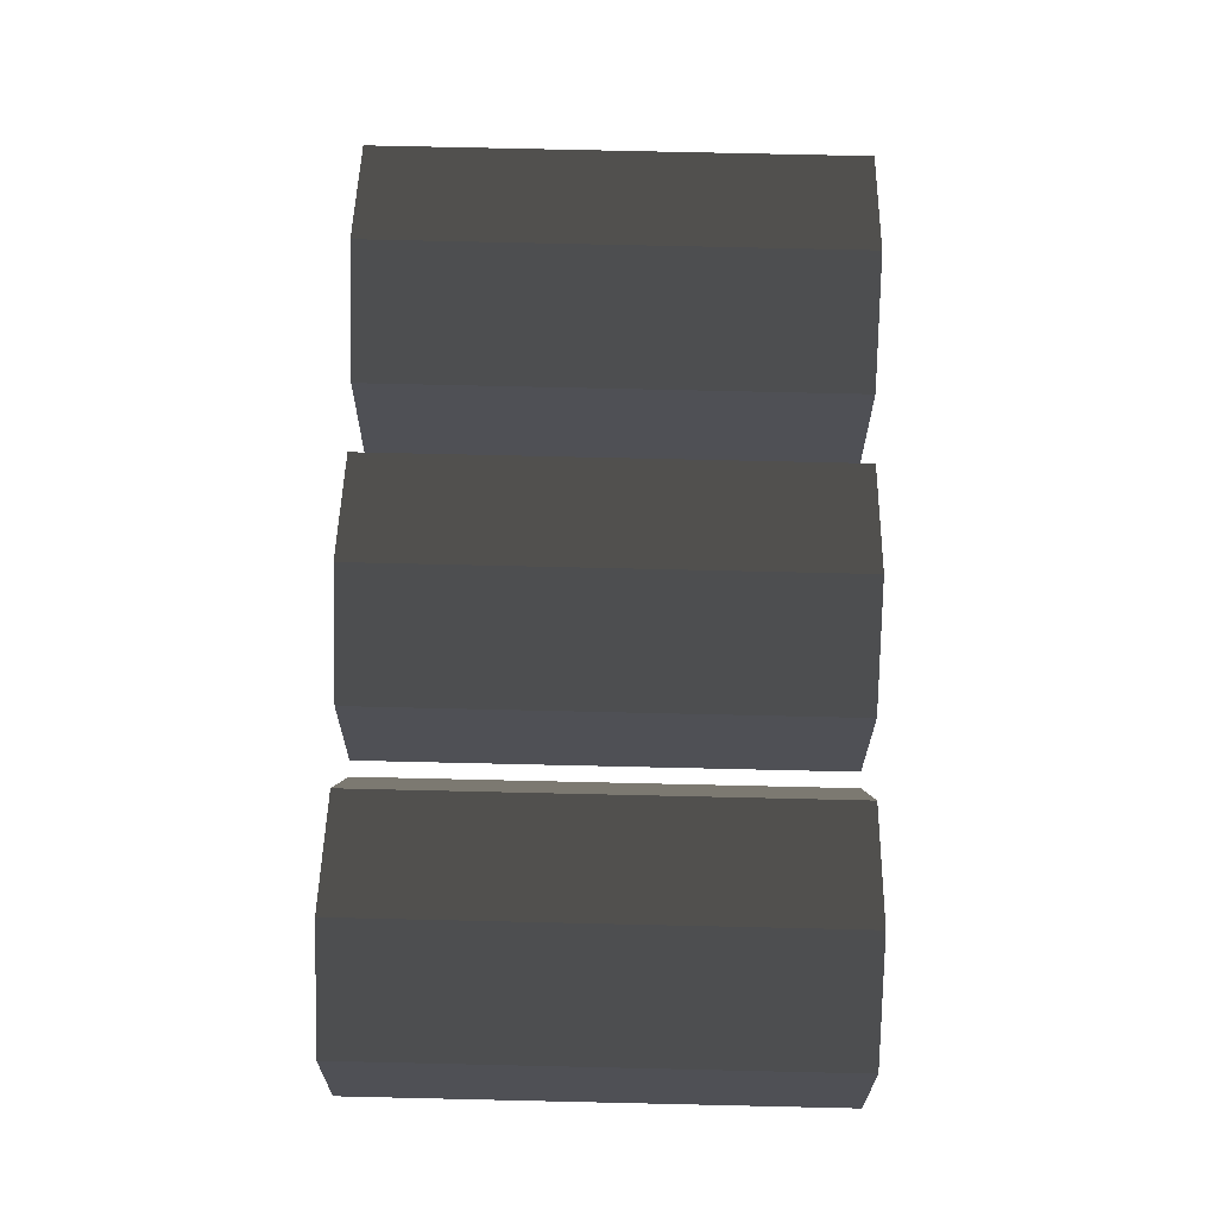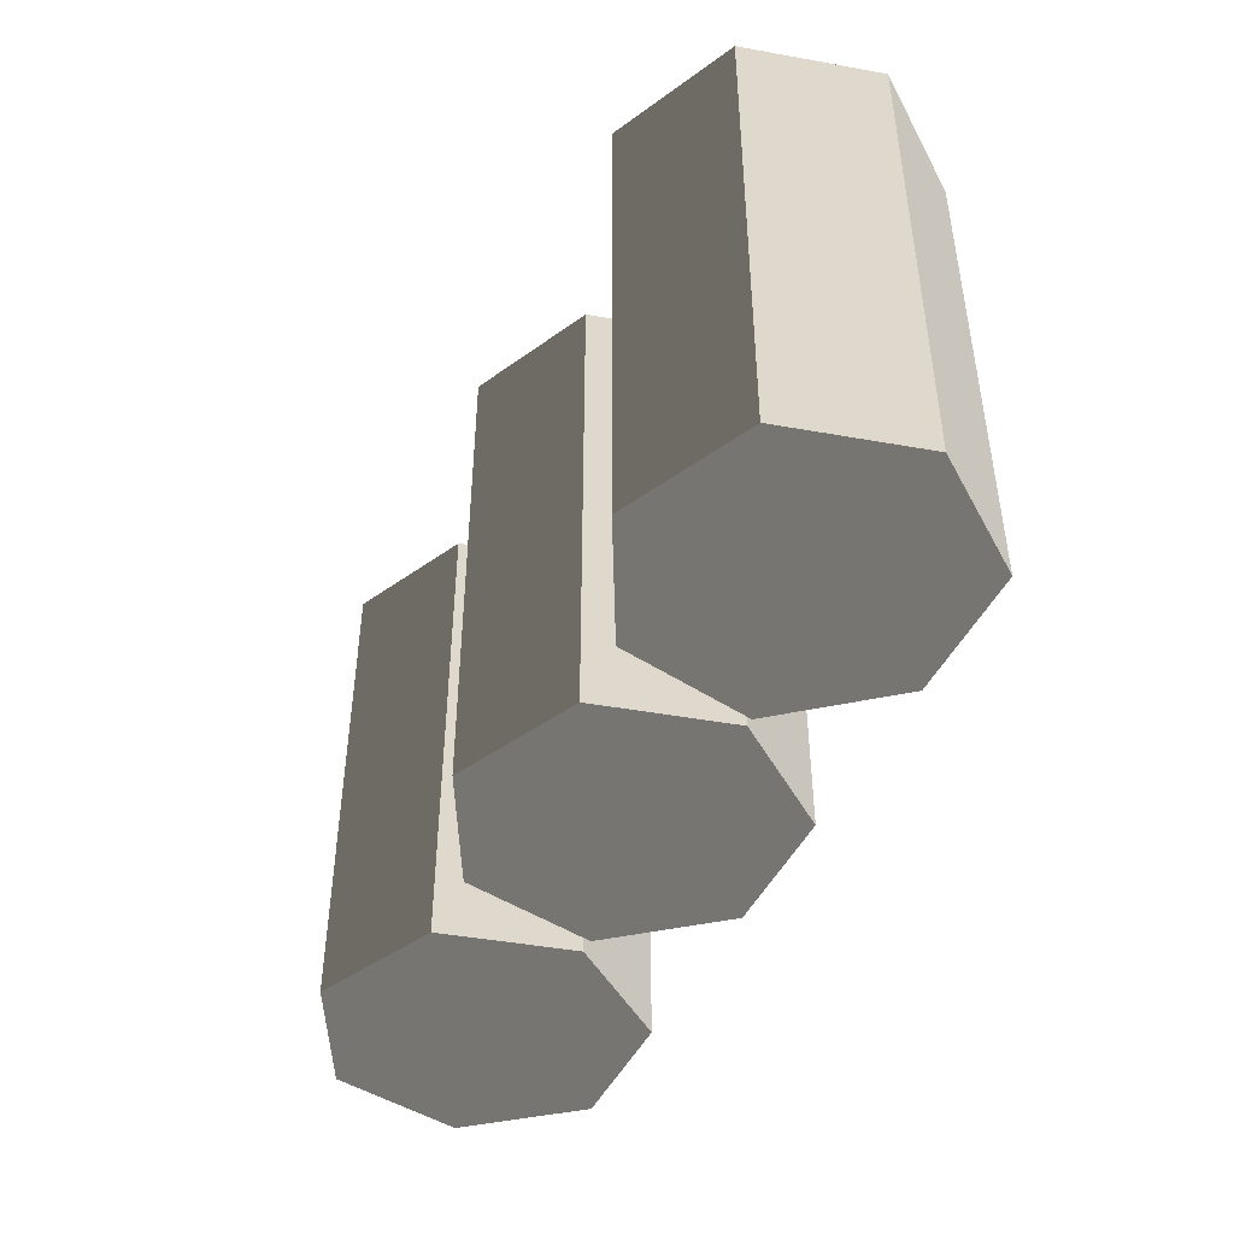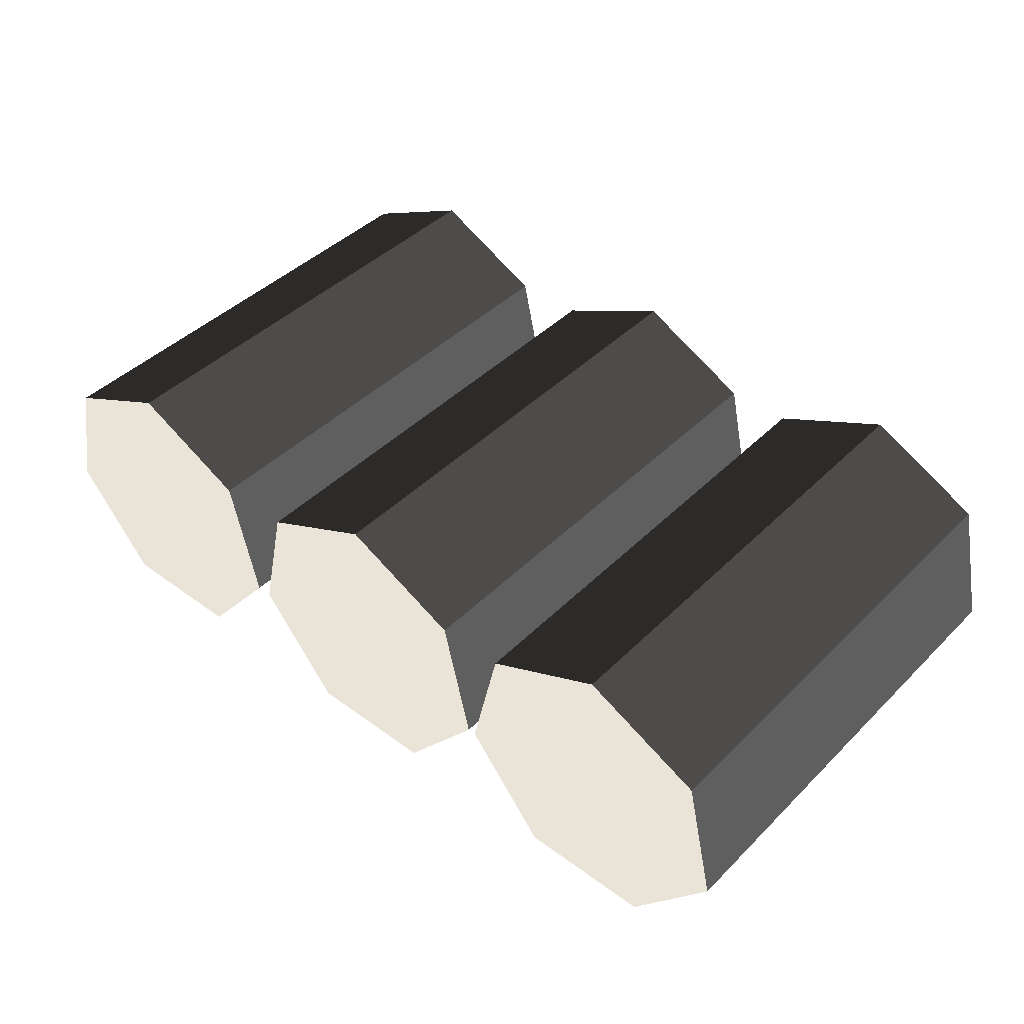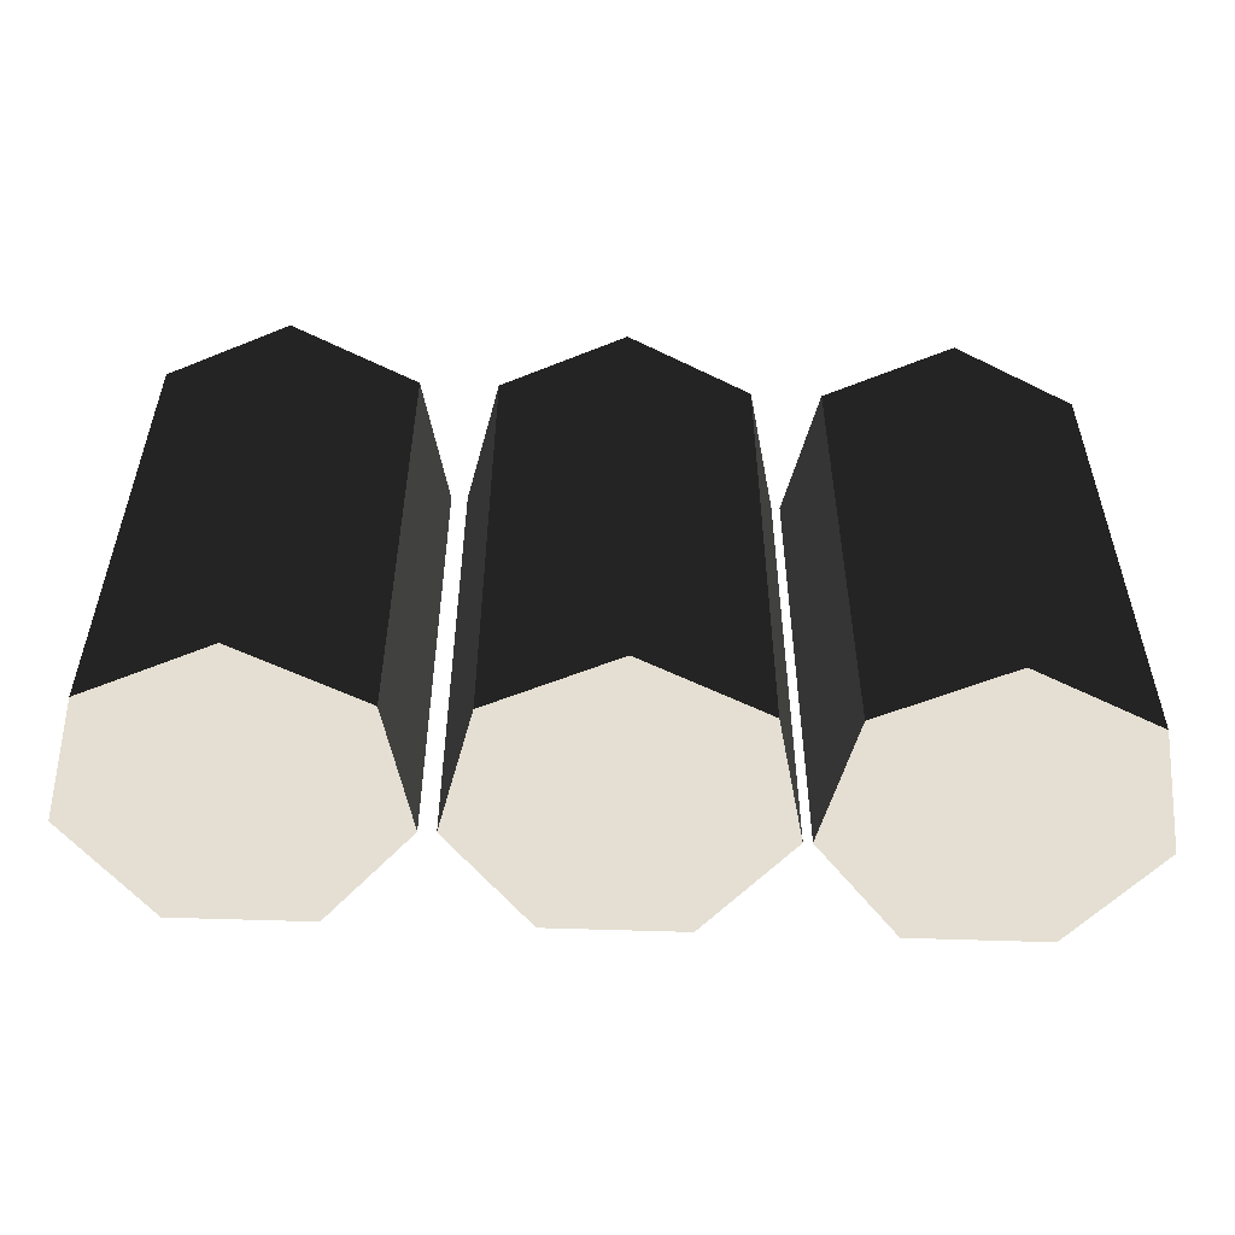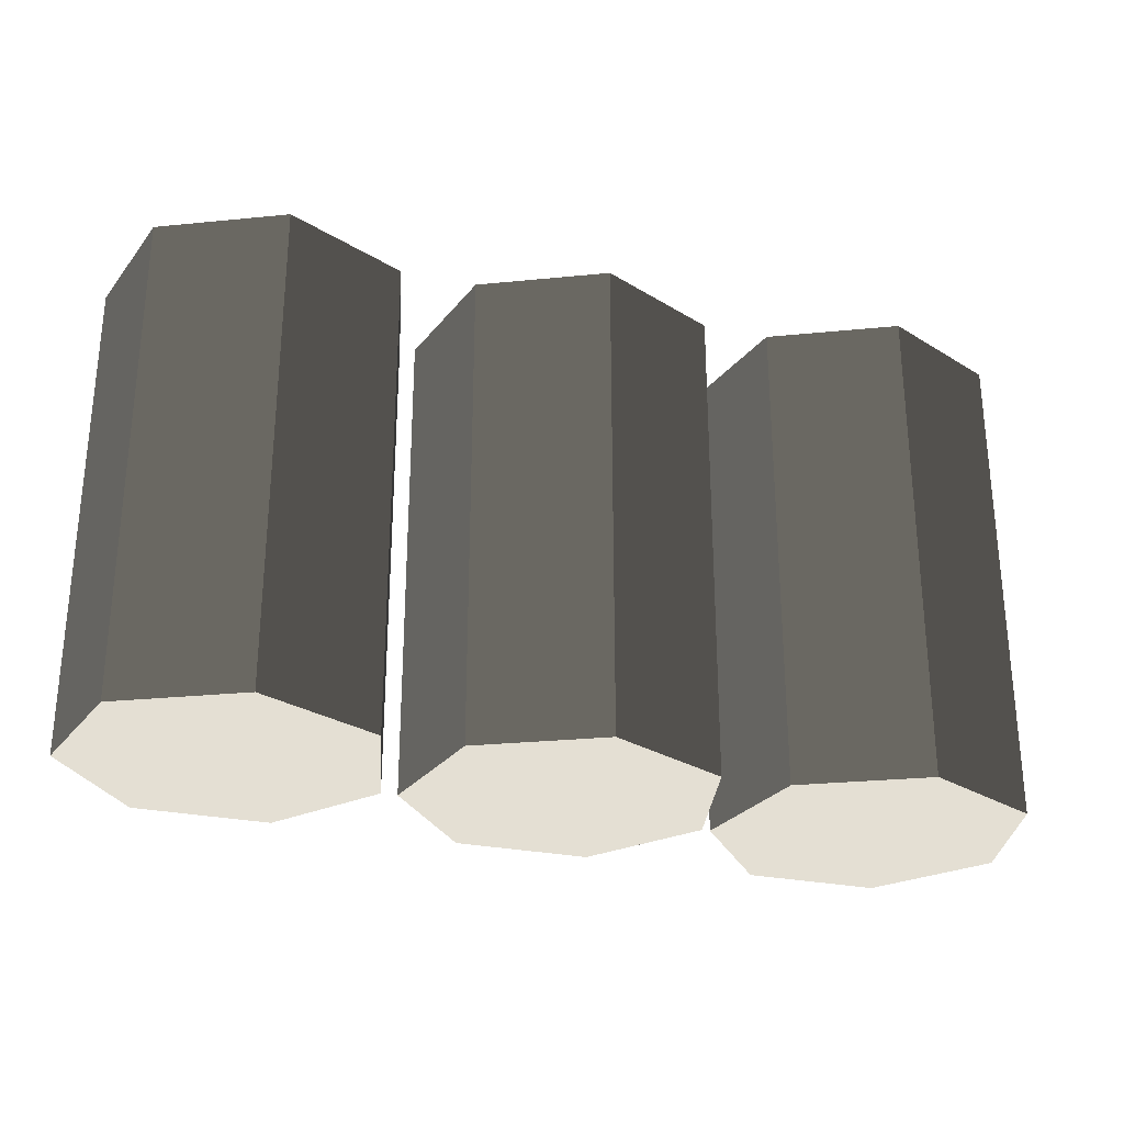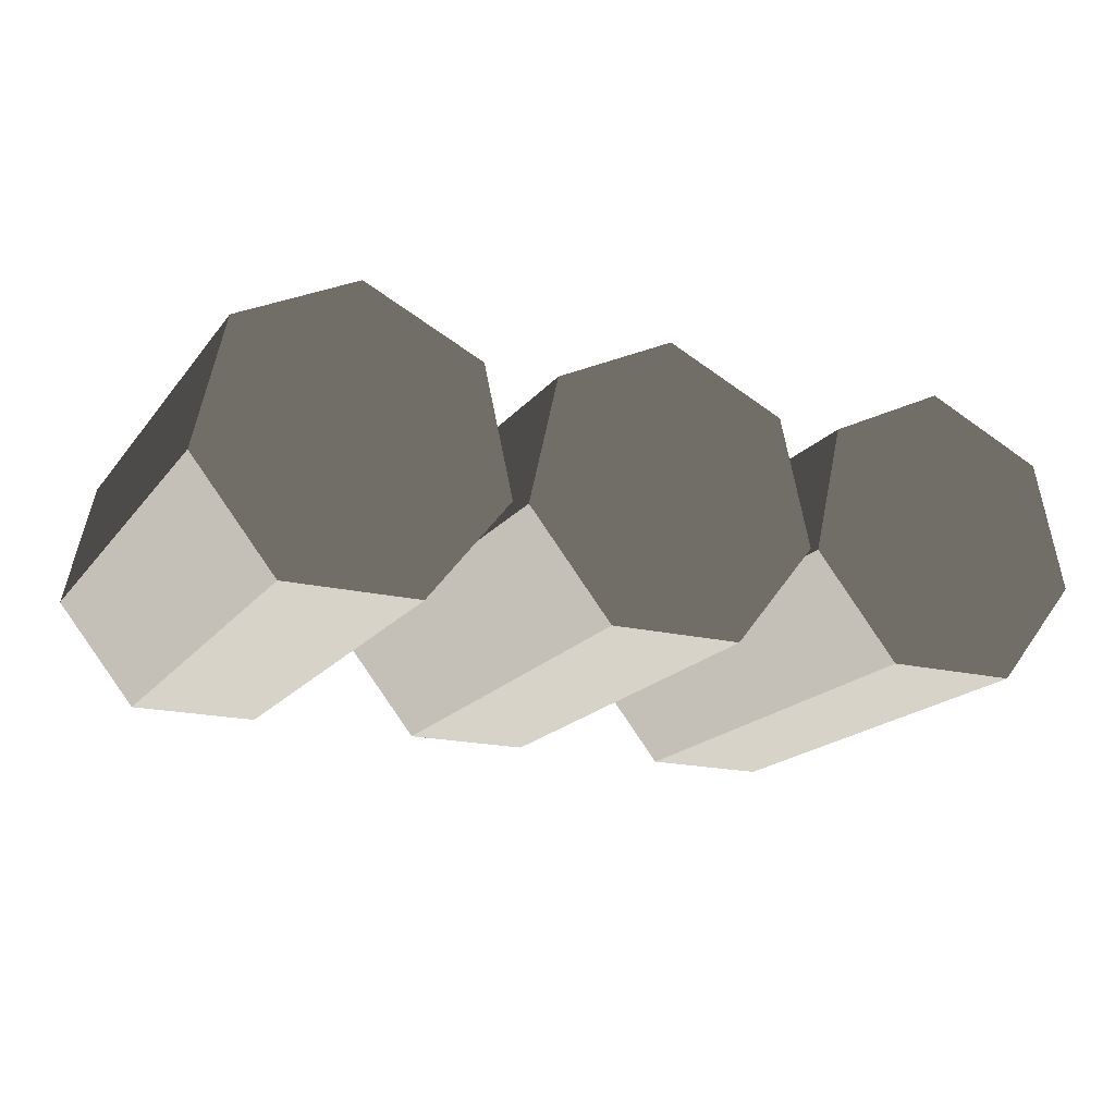
<metadata>
{"format":"obj","ext":"obj","renderer":"f3d","projection":"perspective","resolution":1024,"background":"white","views":[{"elev":77.2,"azim":-88.7,"up":"+Z"},{"elev":-45.5,"azim":65.5,"up":"+Y"},{"elev":43.2,"azim":40.9,"up":"+Z"},{"elev":-53.5,"azim":-2.2,"up":"+Y"},{"elev":-28.1,"azim":-17.2,"up":"+Y"},{"elev":-18.1,"azim":-25.5,"up":"+Z"}]}
</metadata>
<code>
v 1.235 2.785 1.922
v 1.025 2.785 1.922
v 1.025 2.011 1.922
v 1.235 2.011 1.922
v 0.8811 2.011 2.086
v 0.7503 2.011 1.922
v 0.5404 2.011 1.922
v 0.4096 2.011 2.086
v 0.8344 2.011 2.291
v 0.4563 2.011 2.291
v 0.6454 2.011 2.382
v 0.149 2.785 2.382
v 0.338 2.785 2.291
v 0.338 2.011 2.291
v 0.149 2.011 2.382
v 0.8941 2.785 2.086
v 1.025 2.785 1.922
v 1.235 2.785 1.922
v 1.366 2.785 2.086
v 0.9408 2.785 2.291
v 1.319 2.785 2.291
v 1.13 2.785 2.382
v 0.5404 2.785 1.922
v 0.4096 2.785 2.086
v 0.4096 2.011 2.086
v 0.5404 2.011 1.922
v 0.338 2.785 2.291
v 0.3847 2.785 2.086
v 0.3847 2.011 2.086
v 0.338 2.011 2.291
v 1.366 2.011 2.086
v 1.235 2.011 1.922
v 1.025 2.011 1.922
v 0.8941 2.011 2.086
v 1.319 2.011 2.291
v 0.9408 2.011 2.291
v 1.13 2.011 2.382
v 0.7503 2.785 1.922
v 0.5404 2.785 1.922
v 0.5404 2.011 1.922
v 0.7503 2.011 1.922
v 0.3847 2.785 2.086
v 0.2539 2.785 1.922
v 0.2539 2.011 1.922
v 0.3847 2.011 2.086
v 0.4096 2.785 2.086
v 0.5404 2.785 1.922
v 0.7503 2.785 1.922
v 0.8811 2.785 2.086
v 0.4563 2.785 2.291
v 0.8344 2.785 2.291
v 0.6454 2.785 2.382
v 0.8811 2.785 2.086
v 0.7503 2.785 1.922
v 0.7503 2.011 1.922
v 0.8811 2.011 2.086
v 0.2539 2.785 1.922
v 0.04405 2.785 1.922
v 0.04405 2.011 1.922
v 0.2539 2.011 1.922
v 0.4563 2.785 2.291
v 0.6454 2.785 2.382
v 0.6454 2.011 2.382
v 0.4563 2.011 2.291
v 0.8344 2.785 2.291
v 0.8811 2.785 2.086
v 0.8811 2.011 2.086
v 0.8344 2.011 2.291
v 0.04405 2.785 1.922
v -0.08677 2.785 2.086
v -0.08677 2.011 2.086
v 0.04405 2.011 1.922
v 0.3847 2.011 2.086
v 0.2539 2.011 1.922
v 0.04405 2.011 1.922
v -0.08677 2.011 2.086
v 0.338 2.011 2.291
v -0.04008 2.011 2.291
v 0.149 2.011 2.382
v 0.6454 2.785 2.382
v 0.8344 2.785 2.291
v 0.8344 2.011 2.291
v 0.6454 2.011 2.382
v -0.08677 2.785 2.086
v -0.04008 2.785 2.291
v -0.04008 2.011 2.291
v -0.08677 2.011 2.086
v 1.025 2.785 1.922
v 0.8941 2.785 2.086
v 0.8941 2.011 2.086
v 1.025 2.011 1.922
v 0.4096 2.785 2.086
v 0.4563 2.785 2.291
v 0.4563 2.011 2.291
v 0.4096 2.011 2.086
v -0.04008 2.785 2.291
v 0.149 2.785 2.382
v 0.149 2.011 2.382
v -0.04008 2.011 2.291
v -0.08677 2.785 2.086
v 0.04405 2.785 1.922
v 0.2539 2.785 1.922
v 0.3847 2.785 2.086
v -0.04008 2.785 2.291
v 0.338 2.785 2.291
v 0.149 2.785 2.382
v 1.366 2.785 2.086
v 1.235 2.785 1.922
v 1.235 2.011 1.922
v 1.366 2.011 2.086
v 0.9408 2.785 2.291
v 1.13 2.785 2.382
v 1.13 2.011 2.382
v 0.9408 2.011 2.291
v 1.319 2.785 2.291
v 1.366 2.785 2.086
v 1.366 2.011 2.086
v 1.319 2.011 2.291
v 1.13 2.785 2.382
v 1.319 2.785 2.291
v 1.319 2.011 2.291
v 1.13 2.011 2.382
v 0.8941 2.785 2.086
v 0.9408 2.785 2.291
v 0.9408 2.011 2.291
v 0.8941 2.011 2.086
g Cube_013_1649_282
f 1 3 2
f 1 4 3
f 5 7 6
f 7 5 8
f 8 5 9
f 8 9 10
f 10 9 11
f 12 14 13
f 12 15 14
f 16 18 17
f 18 16 19
f 19 16 20
f 19 20 21
f 21 20 22
f 23 25 24
f 23 26 25
f 27 29 28
f 27 30 29
f 31 33 32
f 33 31 34
f 34 31 35
f 34 35 36
f 36 35 37
f 38 40 39
f 38 41 40
f 42 44 43
f 42 45 44
f 46 48 47
f 48 46 49
f 49 46 50
f 49 50 51
f 51 50 52
f 53 55 54
f 53 56 55
f 57 59 58
f 57 60 59
f 61 63 62
f 61 64 63
f 65 67 66
f 65 68 67
f 69 71 70
f 69 72 71
f 73 75 74
f 75 73 76
f 76 73 77
f 76 77 78
f 78 77 79
f 80 82 81
f 80 83 82
f 84 86 85
f 84 87 86
f 88 90 89
f 88 91 90
f 92 94 93
f 92 95 94
f 96 98 97
f 96 99 98
f 100 102 101
f 102 100 103
f 103 100 104
f 103 104 105
f 105 104 106
f 107 109 108
f 107 110 109
f 111 113 112
f 111 114 113
f 115 117 116
f 115 118 117
f 119 121 120
f 119 122 121
f 123 125 124
f 123 126 125

</code>
